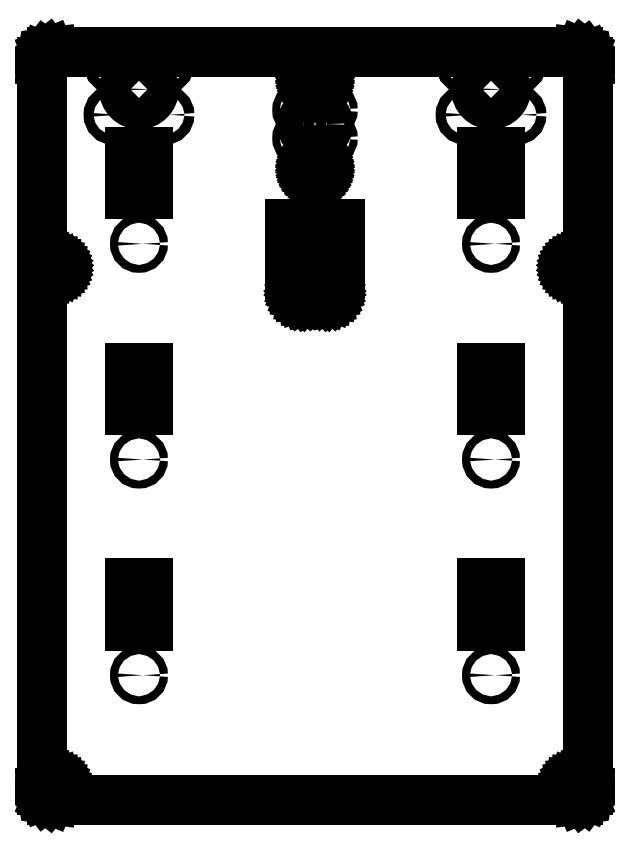
<metadata>
{"format":"dxf","ext":"dxf","renderer":"ezdxf+matplotlib","layout":"modelspace","background":"white","min_lineweight":24,"dpi":150}
</metadata>
<code>
0
SECTION
2
ENTITIES
0
CIRCLE
8
0
10
71
20
-13.56
30
0
40
1.6
0
LINE
8
0
10
-103.1
20
64.15
30
0
11
-103
21
63.76
31
0
0
LINE
8
0
10
-103
20
63.76
30
0
11
-103.1
21
63.38
31
0
0
LINE
8
0
10
-103.1
20
63.38
30
0
11
-103.2
21
63.01
31
0
0
LINE
8
0
10
-103.2
20
63.01
30
0
11
-103.4
21
62.7
31
0
0
LINE
8
0
10
-103.4
20
62.7
30
0
11
-103.8
21
62.46
31
0
0
LINE
8
0
10
-103.8
20
62.46
30
0
11
-104.1
21
62.31
31
0
0
LINE
8
0
10
-104.1
20
62.31
30
0
11
-104.5
21
62.26
31
0
0
LINE
8
0
10
-104.5
20
62.26
30
0
11
-104.9
21
62.31
31
0
0
LINE
8
0
10
-104.9
20
62.31
30
0
11
-105.2
21
62.46
31
0
0
LINE
8
0
10
-105.2
20
62.46
30
0
11
-105.6
21
62.7
31
0
0
LINE
8
0
10
-105.6
20
62.7
30
0
11
-105.8
21
63.01
31
0
0
LINE
8
0
10
-105.8
20
63.01
30
0
11
-105.9
21
63.38
31
0
0
LINE
8
0
10
-105.9
20
63.38
30
0
11
-106
21
63.76
31
0
0
LINE
8
0
10
-106
20
63.76
30
0
11
-105.9
21
64.15
31
0
0
LINE
8
0
10
-105.9
20
64.15
30
0
11
-105.8
21
64.51
31
0
0
LINE
8
0
10
-105.8
20
64.51
30
0
11
-105.6
21
64.82
31
0
0
LINE
8
0
10
-105.6
20
64.82
30
0
11
-105.2
21
65.06
31
0
0
LINE
8
0
10
-105.2
20
65.06
30
0
11
-104.9
21
65.21
31
0
0
LINE
8
0
10
-104.9
20
65.21
30
0
11
-104.5
21
65.26
31
0
0
LINE
8
0
10
-104.5
20
65.26
30
0
11
-104.1
21
65.21
31
0
0
LINE
8
0
10
-104.1
20
65.21
30
0
11
-103.8
21
65.06
31
0
0
LINE
8
0
10
-103.8
20
65.06
30
0
11
-103.4
21
64.82
31
0
0
LINE
8
0
10
-103.4
20
64.82
30
0
11
-103.2
21
64.51
31
0
0
LINE
8
0
10
-103.2
20
64.51
30
0
11
-103.1
21
64.15
31
0
0
LINE
8
0
10
-103.2
20
-144.5
30
0
11
-103.1
21
-144.8
31
0
0
LINE
8
0
10
-103.1
20
-144.8
30
0
11
-103
21
-145.2
31
0
0
LINE
8
0
10
-103
20
-145.2
30
0
11
-103.1
21
-145.6
31
0
0
LINE
8
0
10
-103.1
20
-145.6
30
0
11
-103.2
21
-146
31
0
0
LINE
8
0
10
-103.2
20
-146
30
0
11
-103.4
21
-146.3
31
0
0
LINE
8
0
10
-103.4
20
-146.3
30
0
11
-103.8
21
-146.5
31
0
0
LINE
8
0
10
-103.8
20
-146.5
30
0
11
-104.1
21
-146.7
31
0
0
LINE
8
0
10
-104.1
20
-146.7
30
0
11
-104.5
21
-146.7
31
0
0
LINE
8
0
10
-104.5
20
-146.7
30
0
11
-104.9
21
-146.7
31
0
0
LINE
8
0
10
-104.9
20
-146.7
30
0
11
-105.2
21
-146.5
31
0
0
LINE
8
0
10
-105.2
20
-146.5
30
0
11
-105.6
21
-146.3
31
0
0
LINE
8
0
10
-105.6
20
-146.3
30
0
11
-105.8
21
-146
31
0
0
LINE
8
0
10
-105.8
20
-146
30
0
11
-105.9
21
-145.6
31
0
0
LINE
8
0
10
-105.9
20
-145.6
30
0
11
-106
21
-145.2
31
0
0
LINE
8
0
10
-106
20
-145.2
30
0
11
-105.9
21
-144.8
31
0
0
LINE
8
0
10
-105.9
20
-144.8
30
0
11
-105.8
21
-144.5
31
0
0
LINE
8
0
10
-105.8
20
-144.5
30
0
11
-105.6
21
-144.2
31
0
0
LINE
8
0
10
-105.6
20
-144.2
30
0
11
-105.2
21
-143.9
31
0
0
LINE
8
0
10
-105.2
20
-143.9
30
0
11
-104.9
21
-143.8
31
0
0
LINE
8
0
10
-104.9
20
-143.8
30
0
11
-104.5
21
-143.7
31
0
0
LINE
8
0
10
-104.5
20
-143.7
30
0
11
-104.1
21
-143.8
31
0
0
LINE
8
0
10
-104.1
20
-143.8
30
0
11
-103.8
21
-143.9
31
0
0
LINE
8
0
10
-103.8
20
-143.9
30
0
11
-103.4
21
-144.2
31
0
0
LINE
8
0
10
-103.4
20
-144.2
30
0
11
-103.2
21
-144.5
31
0
0
LINE
8
0
10
-3.068
20
54.12
30
0
11
-3
21
53.61
31
0
0
LINE
8
0
10
-3
20
53.61
30
0
11
-3.068
21
53.09
31
0
0
LINE
8
0
10
-3.068
20
53.09
30
0
11
-3.268
21
52.61
31
0
0
LINE
8
0
10
-3.268
20
52.61
30
0
11
-3.586
21
52.19
31
0
0
LINE
8
0
10
-3.586
20
52.19
30
0
11
-4
21
51.87
31
0
0
LINE
8
0
10
-4
20
51.87
30
0
11
-4.482
21
51.68
31
0
0
LINE
8
0
10
-4.482
20
51.68
30
0
11
-5
21
51.61
31
0
0
LINE
8
0
10
-5
20
51.61
30
0
11
-5.518
21
51.68
31
0
0
LINE
8
0
10
-5.518
20
51.68
30
0
11
-6
21
51.87
31
0
0
LINE
8
0
10
-6
20
51.87
30
0
11
-6.414
21
52.19
31
0
0
LINE
8
0
10
-6.414
20
52.19
30
0
11
-6.732
21
52.61
31
0
0
LINE
8
0
10
-6.732
20
52.61
30
0
11
-6.932
21
53.09
31
0
0
LINE
8
0
10
-6.932
20
53.09
30
0
11
-7
21
53.61
31
0
0
LINE
8
0
10
-7
20
53.61
30
0
11
-6.932
21
54.12
31
0
0
LINE
8
0
10
-6.932
20
54.12
30
0
11
-6.732
21
54.61
31
0
0
LINE
8
0
10
-6.732
20
54.61
30
0
11
-6.414
21
55.02
31
0
0
LINE
8
0
10
-6.414
20
55.02
30
0
11
-6
21
55.34
31
0
0
LINE
8
0
10
-6
20
55.34
30
0
11
-5.518
21
55.54
31
0
0
LINE
8
0
10
-5.518
20
55.54
30
0
11
-5
21
55.61
31
0
0
LINE
8
0
10
-5
20
55.61
30
0
11
-4.482
21
55.54
31
0
0
LINE
8
0
10
-4.482
20
55.54
30
0
11
-4
21
55.34
31
0
0
LINE
8
0
10
-4
20
55.34
30
0
11
-3.586
21
55.02
31
0
0
LINE
8
0
10
-3.586
20
55.02
30
0
11
-3.268
21
54.61
31
0
0
LINE
8
0
10
-3.268
20
54.61
30
0
11
-3.068
21
54.12
31
0
0
LINE
8
0
10
-10
20
61.26
30
0
11
-10
21
81.26
31
0
0
LINE
8
0
10
-10
20
81.26
30
0
11
10
21
81.26
31
0
0
LINE
8
0
10
10
20
81.26
30
0
11
10
21
61.26
31
0
0
LINE
8
0
10
10
20
61.26
30
0
11
-10
21
61.26
31
0
0
LINE
8
0
10
2.415
20
104.4
30
0
11
2.479
21
104.1
31
0
0
LINE
8
0
10
2.479
20
104.1
30
0
11
2.5
21
103.7
31
0
0
LINE
8
0
10
2.5
20
103.7
30
0
11
2.479
21
103.4
31
0
0
LINE
8
0
10
2.479
20
103.4
30
0
11
2.415
21
103.1
31
0
0
LINE
8
0
10
2.415
20
103.1
30
0
11
2.31
21
102.8
31
0
0
LINE
8
0
10
2.31
20
102.8
30
0
11
2.165
21
102.5
31
0
0
LINE
8
0
10
2.165
20
102.5
30
0
11
1.983
21
102.2
31
0
0
LINE
8
0
10
1.983
20
102.2
30
0
11
1.768
21
102
31
0
0
LINE
8
0
10
1.768
20
102
30
0
11
1.522
21
101.8
31
0
0
LINE
8
0
10
1.522
20
101.8
30
0
11
1.25
21
101.6
31
0
0
LINE
8
0
10
1.25
20
101.6
30
0
11
0.9567
21
101.4
31
0
0
LINE
8
0
10
0.9567
20
101.4
30
0
11
0.647
21
101.3
31
0
0
LINE
8
0
10
0.647
20
101.3
30
0
11
0.3263
21
101.3
31
0
0
LINE
8
0
10
0.3263
20
101.3
30
0
11
-2.049e-07
21
101.2
31
0
0
LINE
8
0
10
-2.049e-07
20
101.2
30
0
11
-0.3263
21
101.3
31
0
0
LINE
8
0
10
-0.3263
20
101.3
30
0
11
-0.647
21
101.3
31
0
0
LINE
8
0
10
-0.647
20
101.3
30
0
11
-0.9567
21
101.4
31
0
0
LINE
8
0
10
-0.9567
20
101.4
30
0
11
-1.25
21
101.6
31
0
0
LINE
8
0
10
-1.25
20
101.6
30
0
11
-1.522
21
101.8
31
0
0
LINE
8
0
10
-1.522
20
101.8
30
0
11
-1.768
21
102
31
0
0
LINE
8
0
10
-1.768
20
102
30
0
11
-1.983
21
102.2
31
0
0
LINE
8
0
10
-1.983
20
102.2
30
0
11
-2.165
21
102.5
31
0
0
LINE
8
0
10
-2.165
20
102.5
30
0
11
-2.31
21
102.8
31
0
0
LINE
8
0
10
-2.31
20
102.8
30
0
11
-2.415
21
103.1
31
0
0
LINE
8
0
10
-2.415
20
103.1
30
0
11
-2.479
21
103.4
31
0
0
LINE
8
0
10
-2.479
20
103.4
30
0
11
-2.5
21
103.7
31
0
0
LINE
8
0
10
-2.5
20
103.7
30
0
11
-2.479
21
104.1
31
0
0
LINE
8
0
10
-2.479
20
104.1
30
0
11
-2.415
21
104.4
31
0
0
LINE
8
0
10
-2.415
20
104.4
30
0
11
-2.31
21
104.7
31
0
0
LINE
8
0
10
-2.31
20
104.7
30
0
11
-2.165
21
105
31
0
0
LINE
8
0
10
-2.165
20
105
30
0
11
-1.983
21
105.3
31
0
0
LINE
8
0
10
-1.983
20
105.3
30
0
11
-1.768
21
105.5
31
0
0
LINE
8
0
10
-1.768
20
105.5
30
0
11
-1.522
21
105.7
31
0
0
LINE
8
0
10
-1.522
20
105.7
30
0
11
-1.25
21
105.9
31
0
0
LINE
8
0
10
-1.25
20
105.9
30
0
11
-0.9567
21
106
31
0
0
LINE
8
0
10
-0.9567
20
106
30
0
11
-0.647
21
106.2
31
0
0
LINE
8
0
10
-0.647
20
106.2
30
0
11
-0.3263
21
106.2
31
0
0
LINE
8
0
10
-0.3263
20
106.2
30
0
11
-2.049e-07
21
106.2
31
0
0
LINE
8
0
10
-2.049e-07
20
106.2
30
0
11
0.3263
21
106.2
31
0
0
LINE
8
0
10
0.3263
20
106.2
30
0
11
0.647
21
106.2
31
0
0
LINE
8
0
10
0.647
20
106.2
30
0
11
0.9567
21
106
31
0
0
LINE
8
0
10
0.9567
20
106
30
0
11
1.25
21
105.9
31
0
0
LINE
8
0
10
1.25
20
105.9
30
0
11
1.522
21
105.7
31
0
0
LINE
8
0
10
1.522
20
105.7
30
0
11
1.768
21
105.5
31
0
0
LINE
8
0
10
1.768
20
105.5
30
0
11
1.983
21
105.3
31
0
0
LINE
8
0
10
1.983
20
105.3
30
0
11
2.165
21
105
31
0
0
LINE
8
0
10
2.165
20
105
30
0
11
2.31
21
104.7
31
0
0
LINE
8
0
10
2.31
20
104.7
30
0
11
2.415
21
104.4
31
0
0
LINE
8
0
10
6.732
20
54.61
30
0
11
6.932
21
54.12
31
0
0
LINE
8
0
10
6.932
20
54.12
30
0
11
7
21
53.61
31
0
0
LINE
8
0
10
7
20
53.61
30
0
11
6.932
21
53.09
31
0
0
LINE
8
0
10
6.932
20
53.09
30
0
11
6.732
21
52.61
31
0
0
LINE
8
0
10
6.732
20
52.61
30
0
11
6.414
21
52.19
31
0
0
LINE
8
0
10
6.414
20
52.19
30
0
11
6
21
51.87
31
0
0
LINE
8
0
10
6
20
51.87
30
0
11
5.518
21
51.68
31
0
0
LINE
8
0
10
5.518
20
51.68
30
0
11
5
21
51.61
31
0
0
LINE
8
0
10
5
20
51.61
30
0
11
4.482
21
51.68
31
0
0
LINE
8
0
10
4.482
20
51.68
30
0
11
4
21
51.87
31
0
0
LINE
8
0
10
4
20
51.87
30
0
11
3.586
21
52.19
31
0
0
LINE
8
0
10
3.586
20
52.19
30
0
11
3.268
21
52.61
31
0
0
LINE
8
0
10
3.268
20
52.61
30
0
11
3.068
21
53.09
31
0
0
LINE
8
0
10
3.068
20
53.09
30
0
11
3
21
53.61
31
0
0
LINE
8
0
10
3
20
53.61
30
0
11
3.068
21
54.12
31
0
0
LINE
8
0
10
3.068
20
54.12
30
0
11
3.268
21
54.61
31
0
0
LINE
8
0
10
3.268
20
54.61
30
0
11
3.586
21
55.02
31
0
0
LINE
8
0
10
3.586
20
55.02
30
0
11
4
21
55.34
31
0
0
LINE
8
0
10
4
20
55.34
30
0
11
4.482
21
55.54
31
0
0
LINE
8
0
10
4.482
20
55.54
30
0
11
5
21
55.61
31
0
0
LINE
8
0
10
5
20
55.61
30
0
11
5.518
21
55.54
31
0
0
LINE
8
0
10
5.518
20
55.54
30
0
11
6
21
55.34
31
0
0
LINE
8
0
10
6
20
55.34
30
0
11
6.414
21
55.02
31
0
0
LINE
8
0
10
6.414
20
55.02
30
0
11
6.732
21
54.61
31
0
0
LINE
8
0
10
105.9
20
64.15
30
0
11
106
21
63.76
31
0
0
LINE
8
0
10
106
20
63.76
30
0
11
105.9
21
63.38
31
0
0
LINE
8
0
10
105.9
20
63.38
30
0
11
105.8
21
63.01
31
0
0
LINE
8
0
10
105.8
20
63.01
30
0
11
105.6
21
62.7
31
0
0
LINE
8
0
10
105.6
20
62.7
30
0
11
105.2
21
62.46
31
0
0
LINE
8
0
10
105.2
20
62.46
30
0
11
104.9
21
62.31
31
0
0
LINE
8
0
10
104.9
20
62.31
30
0
11
104.5
21
62.26
31
0
0
LINE
8
0
10
104.5
20
62.26
30
0
11
104.1
21
62.31
31
0
0
LINE
8
0
10
104.1
20
62.31
30
0
11
103.8
21
62.46
31
0
0
LINE
8
0
10
103.8
20
62.46
30
0
11
103.4
21
62.7
31
0
0
LINE
8
0
10
103.4
20
62.7
30
0
11
103.2
21
63.01
31
0
0
LINE
8
0
10
103.2
20
63.01
30
0
11
103.1
21
63.38
31
0
0
LINE
8
0
10
103.1
20
63.38
30
0
11
103
21
63.76
31
0
0
LINE
8
0
10
103
20
63.76
30
0
11
103.1
21
64.15
31
0
0
LINE
8
0
10
103.1
20
64.15
30
0
11
103.2
21
64.51
31
0
0
LINE
8
0
10
103.2
20
64.51
30
0
11
103.4
21
64.82
31
0
0
LINE
8
0
10
103.4
20
64.82
30
0
11
103.8
21
65.06
31
0
0
LINE
8
0
10
103.8
20
65.06
30
0
11
104.1
21
65.21
31
0
0
LINE
8
0
10
104.1
20
65.21
30
0
11
104.5
21
65.26
31
0
0
LINE
8
0
10
104.5
20
65.26
30
0
11
104.9
21
65.21
31
0
0
LINE
8
0
10
104.9
20
65.21
30
0
11
105.2
21
65.06
31
0
0
LINE
8
0
10
105.2
20
65.06
30
0
11
105.6
21
64.82
31
0
0
LINE
8
0
10
105.6
20
64.82
30
0
11
105.8
21
64.51
31
0
0
LINE
8
0
10
105.8
20
64.51
30
0
11
105.9
21
64.15
31
0
0
LINE
8
0
10
105.8
20
-144.5
30
0
11
105.9
21
-144.8
31
0
0
LINE
8
0
10
105.9
20
-144.8
30
0
11
106
21
-145.2
31
0
0
LINE
8
0
10
106
20
-145.2
30
0
11
105.9
21
-145.6
31
0
0
LINE
8
0
10
105.9
20
-145.6
30
0
11
105.8
21
-146
31
0
0
LINE
8
0
10
105.8
20
-146
30
0
11
105.6
21
-146.3
31
0
0
LINE
8
0
10
105.6
20
-146.3
30
0
11
105.2
21
-146.5
31
0
0
LINE
8
0
10
105.2
20
-146.5
30
0
11
104.9
21
-146.7
31
0
0
LINE
8
0
10
104.9
20
-146.7
30
0
11
104.5
21
-146.7
31
0
0
LINE
8
0
10
104.5
20
-146.7
30
0
11
104.1
21
-146.7
31
0
0
LINE
8
0
10
104.1
20
-146.7
30
0
11
103.8
21
-146.5
31
0
0
LINE
8
0
10
103.8
20
-146.5
30
0
11
103.4
21
-146.3
31
0
0
LINE
8
0
10
103.4
20
-146.3
30
0
11
103.2
21
-146
31
0
0
LINE
8
0
10
103.2
20
-146
30
0
11
103.1
21
-145.6
31
0
0
LINE
8
0
10
103.1
20
-145.6
30
0
11
103
21
-145.2
31
0
0
LINE
8
0
10
103
20
-145.2
30
0
11
103.1
21
-144.8
31
0
0
LINE
8
0
10
103.1
20
-144.8
30
0
11
103.2
21
-144.5
31
0
0
LINE
8
0
10
103.2
20
-144.5
30
0
11
103.4
21
-144.2
31
0
0
LINE
8
0
10
103.4
20
-144.2
30
0
11
103.8
21
-143.9
31
0
0
LINE
8
0
10
103.8
20
-143.9
30
0
11
104.1
21
-143.8
31
0
0
LINE
8
0
10
104.1
20
-143.8
30
0
11
104.5
21
-143.7
31
0
0
LINE
8
0
10
104.5
20
-143.7
30
0
11
104.9
21
-143.8
31
0
0
LINE
8
0
10
104.9
20
-143.8
30
0
11
105.2
21
-143.9
31
0
0
LINE
8
0
10
105.2
20
-143.9
30
0
11
105.6
21
-144.2
31
0
0
LINE
8
0
10
105.6
20
-144.2
30
0
11
105.8
21
-144.5
31
0
0
LINE
8
0
10
2.415
20
140.4
30
0
11
2.479
21
140.1
31
0
0
LINE
8
0
10
2.479
20
140.1
30
0
11
2.5
21
139.7
31
0
0
LINE
8
0
10
2.5
20
139.7
30
0
11
2.479
21
139.4
31
0
0
LINE
8
0
10
2.479
20
139.4
30
0
11
2.415
21
139.1
31
0
0
LINE
8
0
10
2.415
20
139.1
30
0
11
2.31
21
138.8
31
0
0
LINE
8
0
10
2.31
20
138.8
30
0
11
2.165
21
138.5
31
0
0
LINE
8
0
10
2.165
20
138.5
30
0
11
1.983
21
138.2
31
0
0
LINE
8
0
10
1.983
20
138.2
30
0
11
1.768
21
138
31
0
0
LINE
8
0
10
1.768
20
138
30
0
11
1.522
21
137.8
31
0
0
LINE
8
0
10
1.522
20
137.8
30
0
11
1.25
21
137.6
31
0
0
LINE
8
0
10
1.25
20
137.6
30
0
11
0.9567
21
137.4
31
0
0
LINE
8
0
10
0.9567
20
137.4
30
0
11
0.647
21
137.3
31
0
0
LINE
8
0
10
0.647
20
137.3
30
0
11
0.3263
21
137.3
31
0
0
LINE
8
0
10
0.3263
20
137.3
30
0
11
-2.049e-07
21
137.2
31
0
0
LINE
8
0
10
-2.049e-07
20
137.2
30
0
11
-0.3263
21
137.3
31
0
0
LINE
8
0
10
-0.3263
20
137.3
30
0
11
-0.647
21
137.3
31
0
0
LINE
8
0
10
-0.647
20
137.3
30
0
11
-0.9567
21
137.4
31
0
0
LINE
8
0
10
-0.9567
20
137.4
30
0
11
-1.25
21
137.6
31
0
0
LINE
8
0
10
-1.25
20
137.6
30
0
11
-1.522
21
137.8
31
0
0
LINE
8
0
10
-1.522
20
137.8
30
0
11
-1.768
21
138
31
0
0
LINE
8
0
10
-1.768
20
138
30
0
11
-1.983
21
138.2
31
0
0
LINE
8
0
10
-1.983
20
138.2
30
0
11
-2.165
21
138.5
31
0
0
LINE
8
0
10
-2.165
20
138.5
30
0
11
-2.31
21
138.8
31
0
0
LINE
8
0
10
-2.31
20
138.8
30
0
11
-2.415
21
139.1
31
0
0
LINE
8
0
10
-2.415
20
139.1
30
0
11
-2.479
21
139.4
31
0
0
LINE
8
0
10
-2.479
20
139.4
30
0
11
-2.5
21
139.7
31
0
0
LINE
8
0
10
-2.5
20
139.7
30
0
11
-2.479
21
140.1
31
0
0
LINE
8
0
10
-2.479
20
140.1
30
0
11
-2.415
21
140.4
31
0
0
LINE
8
0
10
-2.415
20
140.4
30
0
11
-2.31
21
140.7
31
0
0
LINE
8
0
10
-2.31
20
140.7
30
0
11
-2.165
21
141
31
0
0
LINE
8
0
10
-2.165
20
141
30
0
11
-1.983
21
141.3
31
0
0
LINE
8
0
10
-1.983
20
141.3
30
0
11
-1.768
21
141.5
31
0
0
LINE
8
0
10
-1.768
20
141.5
30
0
11
-1.522
21
141.7
31
0
0
LINE
8
0
10
-1.522
20
141.7
30
0
11
-1.25
21
141.9
31
0
0
LINE
8
0
10
-1.25
20
141.9
30
0
11
-0.9567
21
142
31
0
0
LINE
8
0
10
-0.9567
20
142
30
0
11
-0.647
21
142.2
31
0
0
LINE
8
0
10
-0.647
20
142.2
30
0
11
-0.3263
21
142.2
31
0
0
LINE
8
0
10
-0.3263
20
142.2
30
0
11
-2.049e-07
21
142.2
31
0
0
LINE
8
0
10
-2.049e-07
20
142.2
30
0
11
0.3263
21
142.2
31
0
0
LINE
8
0
10
0.3263
20
142.2
30
0
11
0.647
21
142.2
31
0
0
LINE
8
0
10
0.647
20
142.2
30
0
11
0.9567
21
142
31
0
0
LINE
8
0
10
0.9567
20
142
30
0
11
1.25
21
141.9
31
0
0
LINE
8
0
10
1.25
20
141.9
30
0
11
1.522
21
141.7
31
0
0
LINE
8
0
10
1.522
20
141.7
30
0
11
1.768
21
141.5
31
0
0
LINE
8
0
10
1.768
20
141.5
30
0
11
1.983
21
141.3
31
0
0
LINE
8
0
10
1.983
20
141.3
30
0
11
2.165
21
141
31
0
0
LINE
8
0
10
2.165
20
141
30
0
11
2.31
21
140.7
31
0
0
LINE
8
0
10
2.31
20
140.7
30
0
11
2.415
21
140.4
31
0
0
LINE
8
0
10
107
20
150.6
30
0
11
106
21
150.7
31
0
0
LINE
8
0
10
106
20
150.7
30
0
11
-106
21
150.7
31
0
0
LINE
8
0
10
-106
20
150.7
30
0
11
-107
21
150.6
31
0
0
LINE
8
0
10
-107
20
150.6
30
0
11
-108
21
150.2
31
0
0
LINE
8
0
10
-108
20
150.2
30
0
11
-108.8
21
149.6
31
0
0
LINE
8
0
10
-108.8
20
149.6
30
0
11
-109.5
21
148.7
31
0
0
LINE
8
0
10
-109.5
20
148.7
30
0
11
-109.9
21
147.8
31
0
0
LINE
8
0
10
-109.9
20
147.8
30
0
11
-110
21
146.7
31
0
0
LINE
8
0
10
-110
20
146.7
30
0
11
-110
21
-146.7
31
0
0
LINE
8
0
10
-110
20
-146.7
30
0
11
-109.9
21
-147.8
31
0
0
LINE
8
0
10
-109.9
20
-147.8
30
0
11
-109.5
21
-148.7
31
0
0
LINE
8
0
10
-109.5
20
-148.7
30
0
11
-108.8
21
-149.6
31
0
0
LINE
8
0
10
-108.8
20
-149.6
30
0
11
-108
21
-150.2
31
0
0
LINE
8
0
10
-108
20
-150.2
30
0
11
-107
21
-150.6
31
0
0
LINE
8
0
10
-107
20
-150.6
30
0
11
-106
21
-150.7
31
0
0
LINE
8
0
10
-106
20
-150.7
30
0
11
106
21
-150.7
31
0
0
LINE
8
0
10
106
20
-150.7
30
0
11
107
21
-150.6
31
0
0
LINE
8
0
10
107
20
-150.6
30
0
11
108
21
-150.2
31
0
0
LINE
8
0
10
108
20
-150.2
30
0
11
108.8
21
-149.6
31
0
0
LINE
8
0
10
108.8
20
-149.6
30
0
11
109.5
21
-148.7
31
0
0
LINE
8
0
10
109.5
20
-148.7
30
0
11
109.9
21
-147.8
31
0
0
LINE
8
0
10
109.9
20
-147.8
30
0
11
110
21
-146.7
31
0
0
LINE
8
0
10
110
20
-146.7
30
0
11
110
21
146.7
31
0
0
LINE
8
0
10
110
20
146.7
30
0
11
109.9
21
147.8
31
0
0
LINE
8
0
10
109.9
20
147.8
30
0
11
109.5
21
148.7
31
0
0
LINE
8
0
10
109.5
20
148.7
30
0
11
108.8
21
149.6
31
0
0
LINE
8
0
10
108.8
20
149.6
30
0
11
108
21
150.2
31
0
0
LINE
8
0
10
108
20
150.2
30
0
11
107
21
150.6
31
0
0
LINE
8
0
10
74.5
20
23.44
30
0
11
67.5
21
23.44
31
0
0
LINE
8
0
10
74.5
20
23.44
30
0
11
74.5
21
6.441
31
0
0
LINE
8
0
10
74.5
20
6.441
30
0
11
67.5
21
6.441
31
0
0
LINE
8
0
10
67.5
20
23.44
30
0
11
67.5
21
6.441
31
0
0
LINE
8
0
10
74.5
20
110.4
30
0
11
67.5
21
110.4
31
0
0
LINE
8
0
10
74.5
20
110.4
30
0
11
74.5
21
93.44
31
0
0
LINE
8
0
10
74.5
20
93.44
30
0
11
67.5
21
93.44
31
0
0
LINE
8
0
10
67.5
20
110.4
30
0
11
67.5
21
93.44
31
0
0
LINE
8
0
10
74.5
20
-63.56
30
0
11
67.5
21
-63.56
31
0
0
LINE
8
0
10
74.5
20
-63.56
30
0
11
74.5
21
-80.56
31
0
0
LINE
8
0
10
74.5
20
-80.56
30
0
11
67.5
21
-80.56
31
0
0
LINE
8
0
10
67.5
20
-63.56
30
0
11
67.5
21
-80.56
31
0
0
LINE
8
0
10
-74.5
20
110.4
30
0
11
-67.5
21
110.4
31
0
0
LINE
8
0
10
-67.5
20
110.4
30
0
11
-67.5
21
93.44
31
0
0
LINE
8
0
10
-74.5
20
93.44
30
0
11
-67.5
21
93.44
31
0
0
LINE
8
0
10
-74.5
20
110.4
30
0
11
-74.5
21
93.44
31
0
0
LINE
8
0
10
-74.5
20
23.44
30
0
11
-67.5
21
23.44
31
0
0
LINE
8
0
10
-67.5
20
23.44
30
0
11
-67.5
21
6.441
31
0
0
LINE
8
0
10
-74.5
20
6.441
30
0
11
-67.5
21
6.441
31
0
0
LINE
8
0
10
-74.5
20
23.44
30
0
11
-74.5
21
6.441
31
0
0
LINE
8
0
10
-74.5
20
-63.56
30
0
11
-67.5
21
-63.56
31
0
0
LINE
8
0
10
-67.5
20
-63.56
30
0
11
-67.5
21
-80.56
31
0
0
LINE
8
0
10
-74.5
20
-80.56
30
0
11
-67.5
21
-80.56
31
0
0
LINE
8
0
10
-74.5
20
-63.56
30
0
11
-74.5
21
-80.56
31
0
0
CIRCLE
8
0
10
0
20
121.7
30
0
40
5.25
0
CIRCLE
8
0
10
5.657
20
127.4
30
0
40
1.5
0
CIRCLE
8
0
10
-5.657
20
127.4
30
0
40
1.5
0
CIRCLE
8
0
10
-5.657
20
116.1
30
0
40
1.5
0
CIRCLE
8
0
10
5.657
20
116.1
30
0
40
1.5
0
CIRCLE
8
0
10
-81.25
20
146
30
0
40
2
0
CIRCLE
8
0
10
-60.75
20
146
30
0
40
2
0
CIRCLE
8
0
10
-81.25
20
125.5
30
0
40
2
0
CIRCLE
8
0
10
-60.75
20
125.5
30
0
40
2
0
CIRCLE
8
0
10
-71
20
135.7
30
0
40
6
0
CIRCLE
8
0
10
60.75
20
146
30
0
40
2
0
CIRCLE
8
0
10
81.25
20
146
30
0
40
2
0
CIRCLE
8
0
10
60.75
20
125.5
30
0
40
2
0
CIRCLE
8
0
10
81.25
20
125.5
30
0
40
2
0
CIRCLE
8
0
10
71
20
135.7
30
0
40
6
0
CIRCLE
8
0
10
-71
20
73.44
30
0
40
1.6
0
CIRCLE
8
0
10
-71
20
-13.56
30
0
40
1.6
0
CIRCLE
8
0
10
-71
20
-100.6
30
0
40
1.6
0
CIRCLE
8
0
10
71
20
-100.6
30
0
40
1.6
0
CIRCLE
8
0
10
71
20
73.44
30
0
40
1.6
0
ENDSEC
0
EOF

</code>
